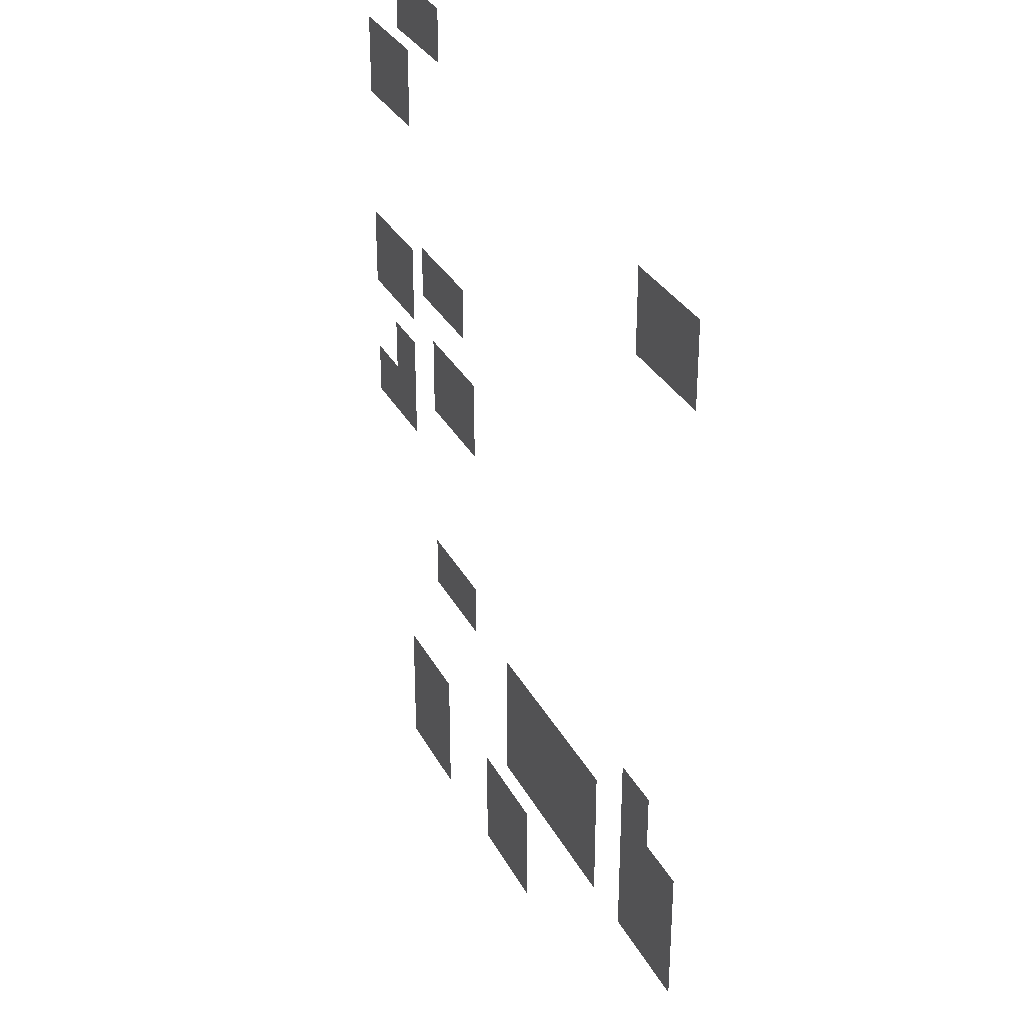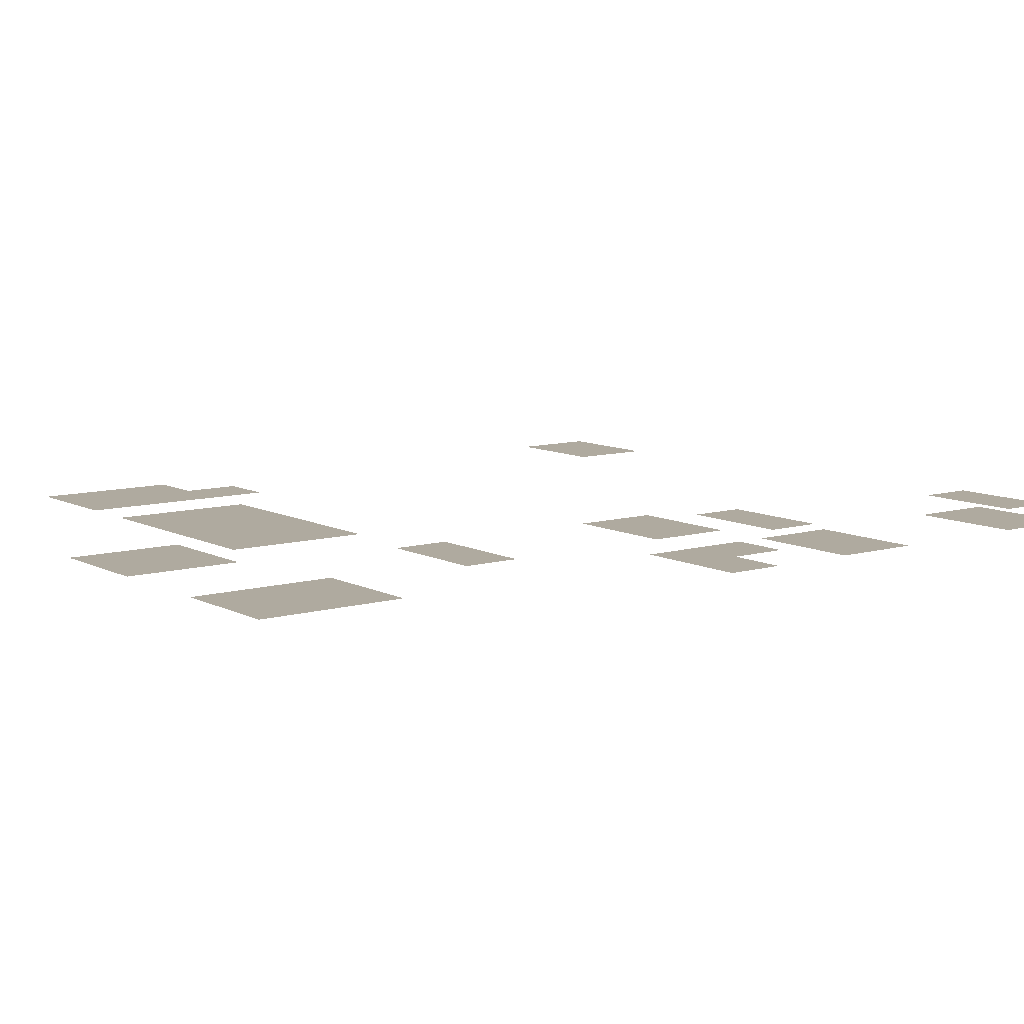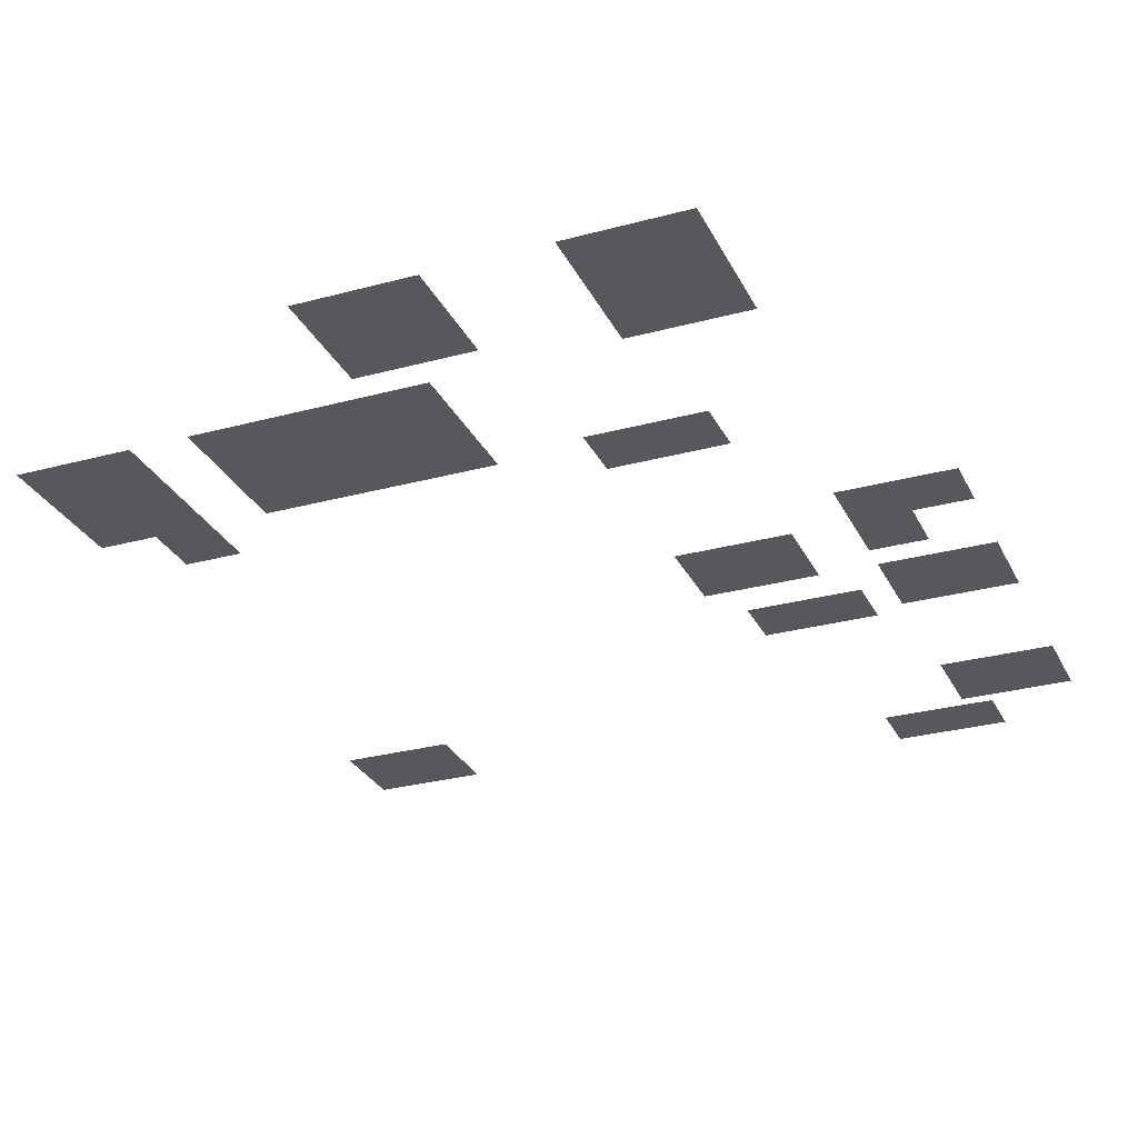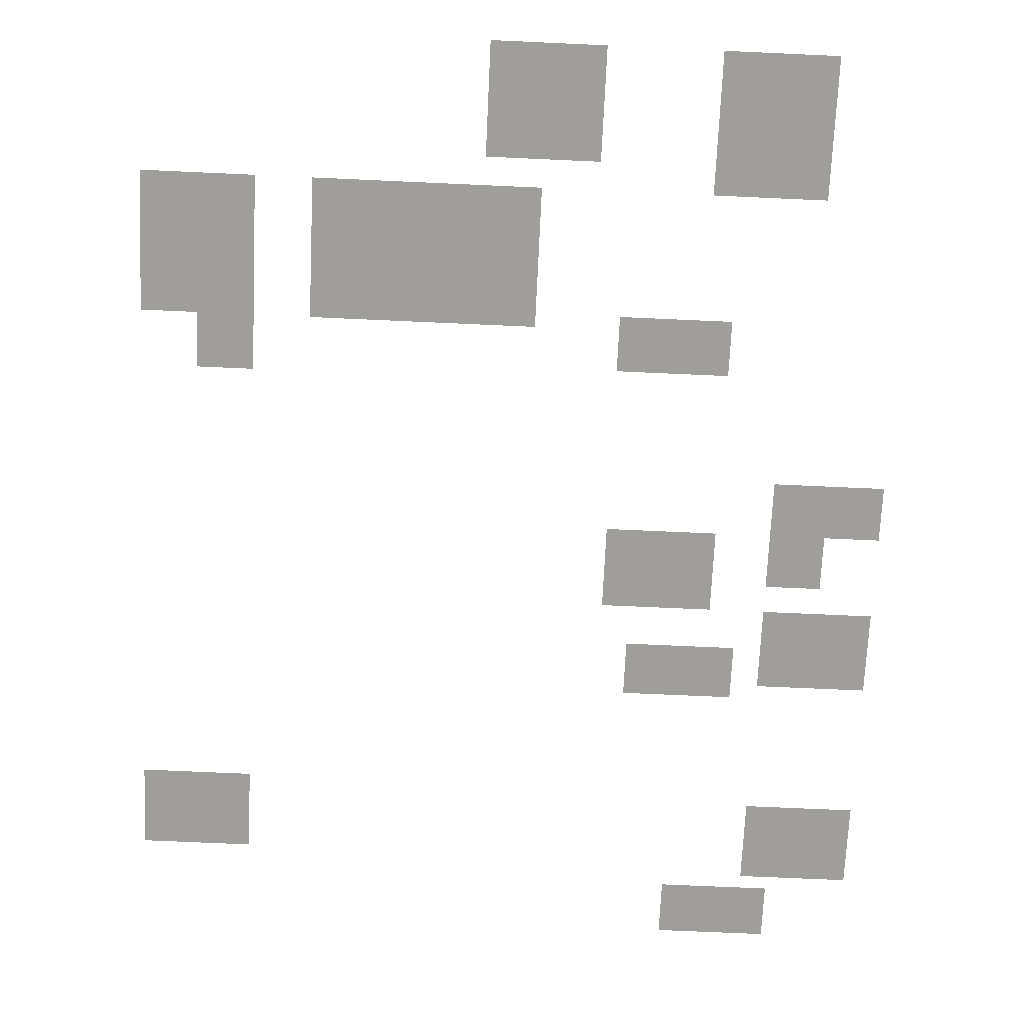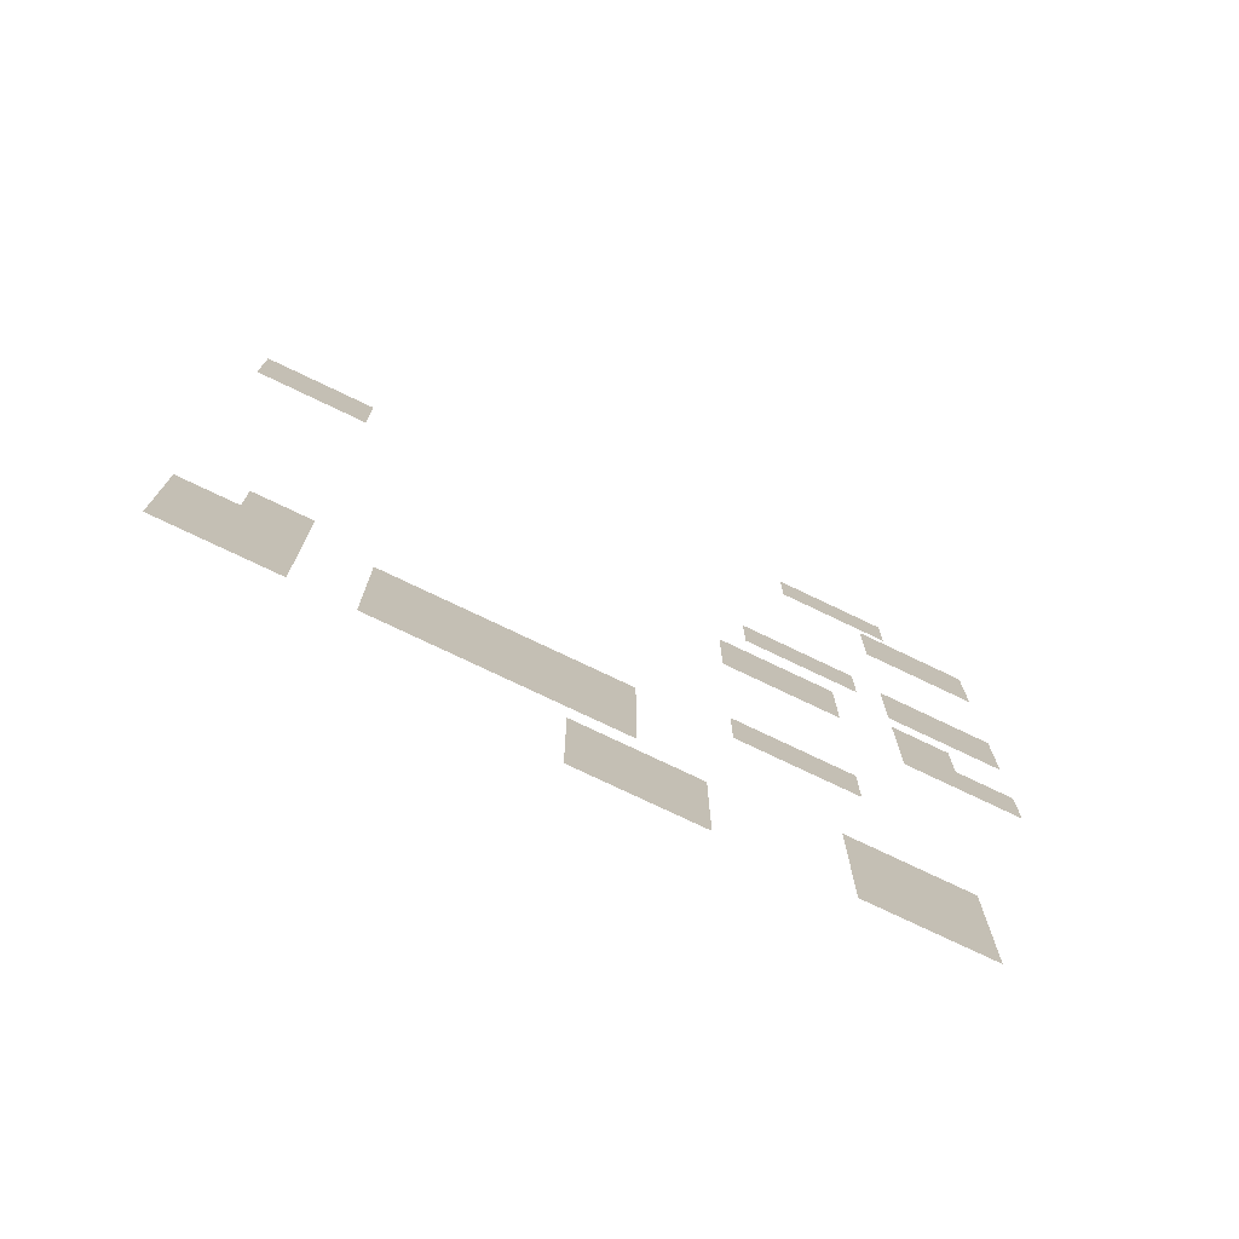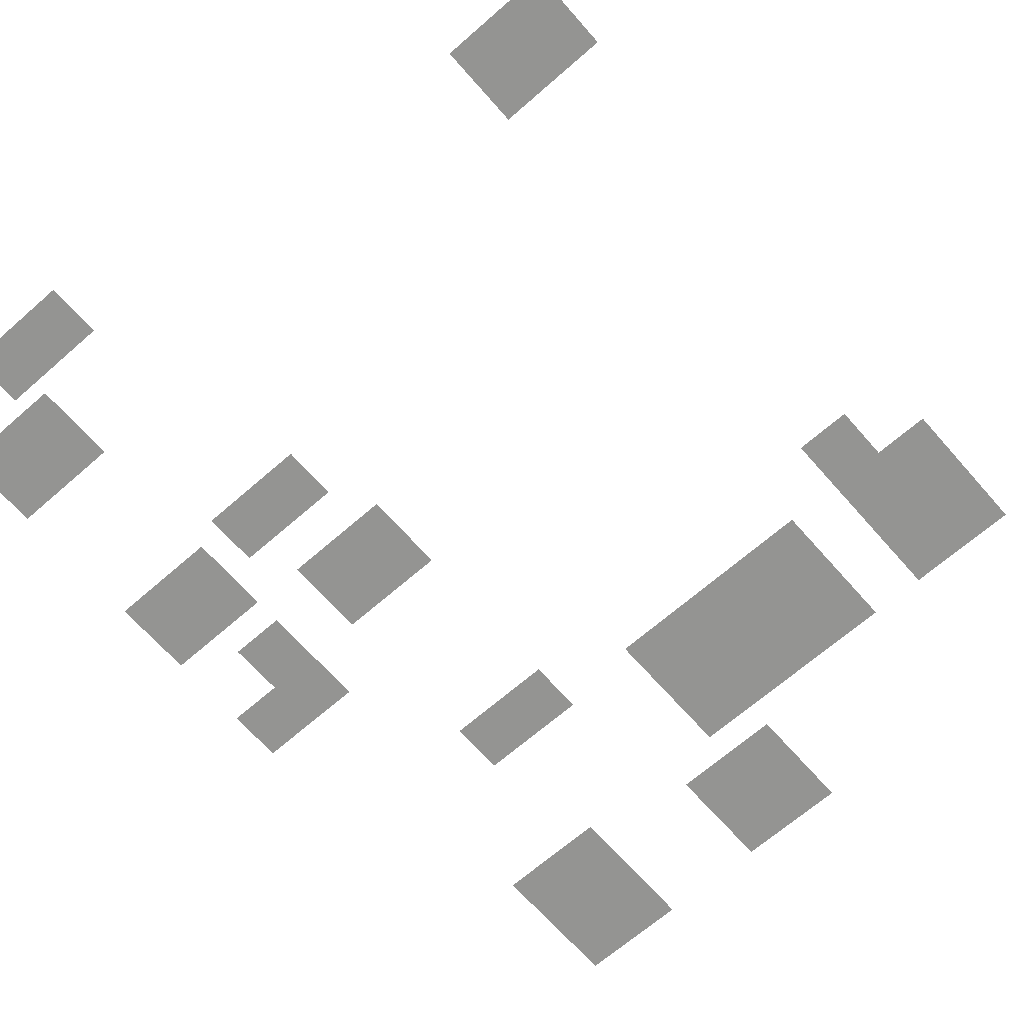
<metadata>
{"format":"obj","ext":"obj","renderer":"f3d","projection":"perspective","resolution":1024,"background":"white","views":[{"elev":31.3,"azim":-113.7,"up":"+Y"},{"elev":9.5,"azim":52.9,"up":"+Z"},{"elev":-28.6,"azim":22.1,"up":"+Z"},{"elev":-70.8,"azim":-2.6,"up":"+Z"},{"elev":-76.0,"azim":-25.6,"up":"+Y"},{"elev":-66.9,"azim":-138.7,"up":"+Z"}]}
</metadata>
<code>
v -11.84 -4.64 0
v -12.48 -4.64 0
v -12.48 -4.32 0
v -11.84 -4.32 0
v -12.48 -4.64 0
v -13.12 -4.64 0
v -13.12 -4.32 0
v -12.48 -4.32 0
v -11.84 -4.96 0
v -12.48 -4.96 0
v -12.48 -4.64 0
v -11.84 -4.64 0
v -12.48 -4.96 0
v -13.12 -4.96 0
v -13.12 -4.64 0
v -12.48 -4.64 0
v -10.88 -5.44 0
v -11.52 -5.44 0
v -11.52 -5.12 0
v -10.88 -5.12 0
v -11.52 -5.44 0
v -12.16 -5.44 0
v -12.16 -5.12 0
v -11.52 -5.12 0
v -18.24 -5.6 0
v -18.88 -5.6 0
v -18.88 -5.28 0
v -18.24 -5.28 0
v -18.88 -5.6 0
v -19.52 -5.6 0
v -19.52 -5.28 0
v -18.88 -5.28 0
v -10.88 -5.76 0
v -11.52 -5.76 0
v -11.52 -5.44 0
v -10.88 -5.44 0
v -11.52 -5.76 0
v -12.16 -5.76 0
v -12.16 -5.44 0
v -11.52 -5.44 0
v -18.24 -5.92 0
v -18.88 -5.92 0
v -18.88 -5.6 0
v -18.24 -5.6 0
v -18.88 -5.92 0
v -19.52 -5.92 0
v -19.52 -5.6 0
v -18.88 -5.6 0
v -10.88 -6.08 0
v -11.52 -6.08 0
v -11.52 -5.76 0
v -10.88 -5.76 0
v -11.52 -6.08 0
v -12.16 -6.08 0
v -12.16 -5.76 0
v -11.52 -5.76 0
v -18.24 -6.24 0
v -18.88 -6.24 0
v -18.88 -5.92 0
v -18.24 -5.92 0
v -18.88 -6.24 0
v -19.52 -6.24 0
v -19.52 -5.92 0
v -18.88 -5.92 0
v -12.48 -7.84 0
v -13.12 -7.84 0
v -13.12 -7.52 0
v -12.48 -7.52 0
v -13.12 -7.84 0
v -13.76 -7.84 0
v -13.76 -7.52 0
v -13.12 -7.52 0
v -10.88 -8 0
v -11.52 -8 0
v -11.52 -7.68 0
v -10.88 -7.68 0
v -11.52 -8 0
v -12.16 -8 0
v -12.16 -7.68 0
v -11.52 -7.68 0
v -12.48 -8.16 0
v -13.12 -8.16 0
v -13.12 -7.84 0
v -12.48 -7.84 0
v -13.12 -8.16 0
v -13.76 -8.16 0
v -13.76 -7.84 0
v -13.12 -7.84 0
v -10.88 -8.32 0
v -11.52 -8.32 0
v -11.52 -8 0
v -10.88 -8 0
v -11.52 -8.32 0
v -12.16 -8.32 0
v -12.16 -8 0
v -11.52 -8 0
v -10.88 -8.64 0
v -11.52 -8.64 0
v -11.52 -8.32 0
v -10.88 -8.32 0
v -11.52 -8.64 0
v -12.16 -8.64 0
v -12.16 -8.32 0
v -11.52 -8.32 0
v -12.8 -8.96 0
v -13.44 -8.96 0
v -13.44 -8.64 0
v -12.8 -8.64 0
v -13.44 -8.96 0
v -14.08 -8.96 0
v -14.08 -8.64 0
v -13.44 -8.64 0
v -11.52 -9.28 0
v -12.16 -9.28 0
v -12.16 -8.96 0
v -11.52 -8.96 0
v -12.8 -9.28 0
v -13.44 -9.28 0
v -13.44 -8.96 0
v -12.8 -8.96 0
v -13.44 -9.28 0
v -14.08 -9.28 0
v -14.08 -8.96 0
v -13.44 -8.96 0
v -11.52 -9.6 0
v -12.16 -9.6 0
v -12.16 -9.28 0
v -11.52 -9.28 0
v -12.8 -9.6 0
v -13.44 -9.6 0
v -13.44 -9.28 0
v -12.8 -9.28 0
v -13.44 -9.6 0
v -14.08 -9.6 0
v -14.08 -9.28 0
v -13.44 -9.28 0
v -10.88 -9.92 0
v -11.52 -9.92 0
v -11.52 -9.6 0
v -10.88 -9.6 0
v -11.52 -9.92 0
v -12.16 -9.92 0
v -12.16 -9.6 0
v -11.52 -9.6 0
v -10.88 -10.24 0
v -11.52 -10.24 0
v -11.52 -9.92 0
v -10.88 -9.92 0
v -11.52 -10.24 0
v -12.16 -10.24 0
v -12.16 -9.92 0
v -11.52 -9.92 0
v -18.24 -11.68 0
v -18.88 -11.68 0
v -18.88 -11.36 0
v -18.24 -11.36 0
v -12.8 -11.84 0
v -13.44 -11.84 0
v -13.44 -11.52 0
v -12.8 -11.52 0
v -13.44 -11.84 0
v -14.08 -11.84 0
v -14.08 -11.52 0
v -13.44 -11.52 0
v -18.24 -12 0
v -18.88 -12 0
v -18.88 -11.68 0
v -18.24 -11.68 0
v -12.8 -12.16 0
v -13.44 -12.16 0
v -13.44 -11.84 0
v -12.8 -11.84 0
v -13.44 -12.16 0
v -14.08 -12.16 0
v -14.08 -11.84 0
v -13.44 -11.84 0
v -15.04 -12.32 0
v -15.68 -12.32 0
v -15.68 -12 0
v -15.04 -12 0
v -15.68 -12.32 0
v -16.32 -12.32 0
v -16.32 -12 0
v -15.68 -12 0
v -16.32 -12.32 0
v -16.96 -12.32 0
v -16.96 -12 0
v -16.32 -12 0
v -16.96 -12.32 0
v -17.6 -12.32 0
v -17.6 -12 0
v -16.96 -12 0
v -18.24 -12.32 0
v -18.88 -12.32 0
v -18.88 -12 0
v -18.24 -12 0
v -18.88 -12.32 0
v -19.52 -12.32 0
v -19.52 -12 0
v -18.88 -12 0
v -15.04 -12.64 0
v -15.68 -12.64 0
v -15.68 -12.32 0
v -15.04 -12.32 0
v -15.68 -12.64 0
v -16.32 -12.64 0
v -16.32 -12.32 0
v -15.68 -12.32 0
v -16.32 -12.64 0
v -16.96 -12.64 0
v -16.96 -12.32 0
v -16.32 -12.32 0
v -16.96 -12.64 0
v -17.6 -12.64 0
v -17.6 -12.32 0
v -16.96 -12.32 0
v -18.24 -12.64 0
v -18.88 -12.64 0
v -18.88 -12.32 0
v -18.24 -12.32 0
v -18.88 -12.64 0
v -19.52 -12.64 0
v -19.52 -12.32 0
v -18.88 -12.32 0
v -15.04 -12.96 0
v -15.68 -12.96 0
v -15.68 -12.64 0
v -15.04 -12.64 0
v -15.68 -12.96 0
v -16.32 -12.96 0
v -16.32 -12.64 0
v -15.68 -12.64 0
v -16.32 -12.96 0
v -16.96 -12.96 0
v -16.96 -12.64 0
v -16.32 -12.64 0
v -16.96 -12.96 0
v -17.6 -12.96 0
v -17.6 -12.64 0
v -16.96 -12.64 0
v -18.24 -12.96 0
v -18.88 -12.96 0
v -18.88 -12.64 0
v -18.24 -12.64 0
v -18.88 -12.96 0
v -19.52 -12.96 0
v -19.52 -12.64 0
v -18.88 -12.64 0
v -15.04 -13.28 0
v -15.68 -13.28 0
v -15.68 -12.96 0
v -15.04 -12.96 0
v -15.68 -13.28 0
v -16.32 -13.28 0
v -16.32 -12.96 0
v -15.68 -12.96 0
v -16.32 -13.28 0
v -16.96 -13.28 0
v -16.96 -12.96 0
v -16.32 -12.96 0
v -16.96 -13.28 0
v -17.6 -13.28 0
v -17.6 -12.96 0
v -16.96 -12.96 0
v -18.24 -13.28 0
v -18.88 -13.28 0
v -18.88 -12.96 0
v -18.24 -12.96 0
v -18.88 -13.28 0
v -19.52 -13.28 0
v -19.52 -12.96 0
v -18.88 -12.96 0
v -15.04 -13.6 0
v -15.68 -13.6 0
v -15.68 -13.28 0
v -15.04 -13.28 0
v -15.68 -13.6 0
v -16.32 -13.6 0
v -16.32 -13.28 0
v -15.68 -13.28 0
v -16.32 -13.6 0
v -16.96 -13.6 0
v -16.96 -13.28 0
v -16.32 -13.28 0
v -16.96 -13.6 0
v -17.6 -13.6 0
v -17.6 -13.28 0
v -16.96 -13.28 0
v -18.24 -13.6 0
v -18.88 -13.6 0
v -18.88 -13.28 0
v -18.24 -13.28 0
v -18.88 -13.6 0
v -19.52 -13.6 0
v -19.52 -13.28 0
v -18.88 -13.28 0
v -11.84 -13.92 0
v -12.48 -13.92 0
v -12.48 -13.6 0
v -11.84 -13.6 0
v -12.48 -13.92 0
v -13.12 -13.92 0
v -13.12 -13.6 0
v -12.48 -13.6 0
v -11.84 -14.24 0
v -12.48 -14.24 0
v -12.48 -13.92 0
v -11.84 -13.92 0
v -12.48 -14.24 0
v -13.12 -14.24 0
v -13.12 -13.92 0
v -12.48 -13.92 0
v -14.4 -14.24 0
v -15.04 -14.24 0
v -15.04 -13.92 0
v -14.4 -13.92 0
v -15.04 -14.24 0
v -15.68 -14.24 0
v -15.68 -13.92 0
v -15.04 -13.92 0
v -11.84 -14.56 0
v -12.48 -14.56 0
v -12.48 -14.24 0
v -11.84 -14.24 0
v -12.48 -14.56 0
v -13.12 -14.56 0
v -13.12 -14.24 0
v -12.48 -14.24 0
v -14.4 -14.56 0
v -15.04 -14.56 0
v -15.04 -14.24 0
v -14.4 -14.24 0
v -15.04 -14.56 0
v -15.68 -14.56 0
v -15.68 -14.24 0
v -15.04 -14.24 0
v -11.84 -14.88 0
v -12.48 -14.88 0
v -12.48 -14.56 0
v -11.84 -14.56 0
v -12.48 -14.88 0
v -13.12 -14.88 0
v -13.12 -14.56 0
v -12.48 -14.56 0
v -14.4 -14.88 0
v -15.04 -14.88 0
v -15.04 -14.56 0
v -14.4 -14.56 0
v -15.04 -14.88 0
v -15.68 -14.88 0
v -15.68 -14.56 0
v -15.04 -14.56 0
v -11.84 -15.2 0
v -12.48 -15.2 0
v -12.48 -14.88 0
v -11.84 -14.88 0
v -12.48 -15.2 0
v -13.12 -15.2 0
v -13.12 -14.88 0
v -12.48 -14.88 0
v -14.4 -15.2 0
v -15.04 -15.2 0
v -15.04 -14.88 0
v -14.4 -14.88 0
v -15.04 -15.2 0
v -15.68 -15.2 0
v -15.68 -14.88 0
v -15.04 -14.88 0
g prva_mesh_0011
f 1 2 3 4
f 5 6 7 8
f 9 10 11 12
f 13 14 15 16
f 17 18 19 20
f 21 22 23 24
f 25 26 27 28
f 29 30 31 32
f 33 34 35 36
f 37 38 39 40
f 41 42 43 44
f 45 46 47 48
f 49 50 51 52
f 53 54 55 56
f 57 58 59 60
f 61 62 63 64
f 65 66 67 68
f 69 70 71 72
f 73 74 75 76
f 77 78 79 80
f 81 82 83 84
f 85 86 87 88
f 89 90 91 92
f 93 94 95 96
f 97 98 99 100
f 101 102 103 104
f 105 106 107 108
f 109 110 111 112
f 113 114 115 116
f 117 118 119 120
f 121 122 123 124
f 125 126 127 128
f 129 130 131 132
f 133 134 135 136
f 137 138 139 140
f 141 142 143 144
f 145 146 147 148
f 149 150 151 152
f 153 154 155 156
f 157 158 159 160
f 161 162 163 164
f 165 166 167 168
f 169 170 171 172
f 173 174 175 176
f 177 178 179 180
f 181 182 183 184
f 185 186 187 188
f 189 190 191 192
f 193 194 195 196
f 197 198 199 200
f 201 202 203 204
f 205 206 207 208
f 209 210 211 212
f 213 214 215 216
f 217 218 219 220
f 221 222 223 224
f 225 226 227 228
f 229 230 231 232
f 233 234 235 236
f 237 238 239 240
f 241 242 243 244
f 245 246 247 248
f 249 250 251 252
f 253 254 255 256
f 257 258 259 260
f 261 262 263 264
f 265 266 267 268
f 269 270 271 272
f 273 274 275 276
f 277 278 279 280
f 281 282 283 284
f 285 286 287 288
f 289 290 291 292
f 293 294 295 296
f 297 298 299 300
f 301 302 303 304
f 305 306 307 308
f 309 310 311 312
f 313 314 315 316
f 317 318 319 320
f 321 322 323 324
f 325 326 327 328
f 329 330 331 332
f 333 334 335 336
f 337 338 339 340
f 341 342 343 344
f 345 346 347 348
f 349 350 351 352
f 353 354 355 356
f 357 358 359 360
f 361 362 363 364
f 365 366 367 368

</code>
